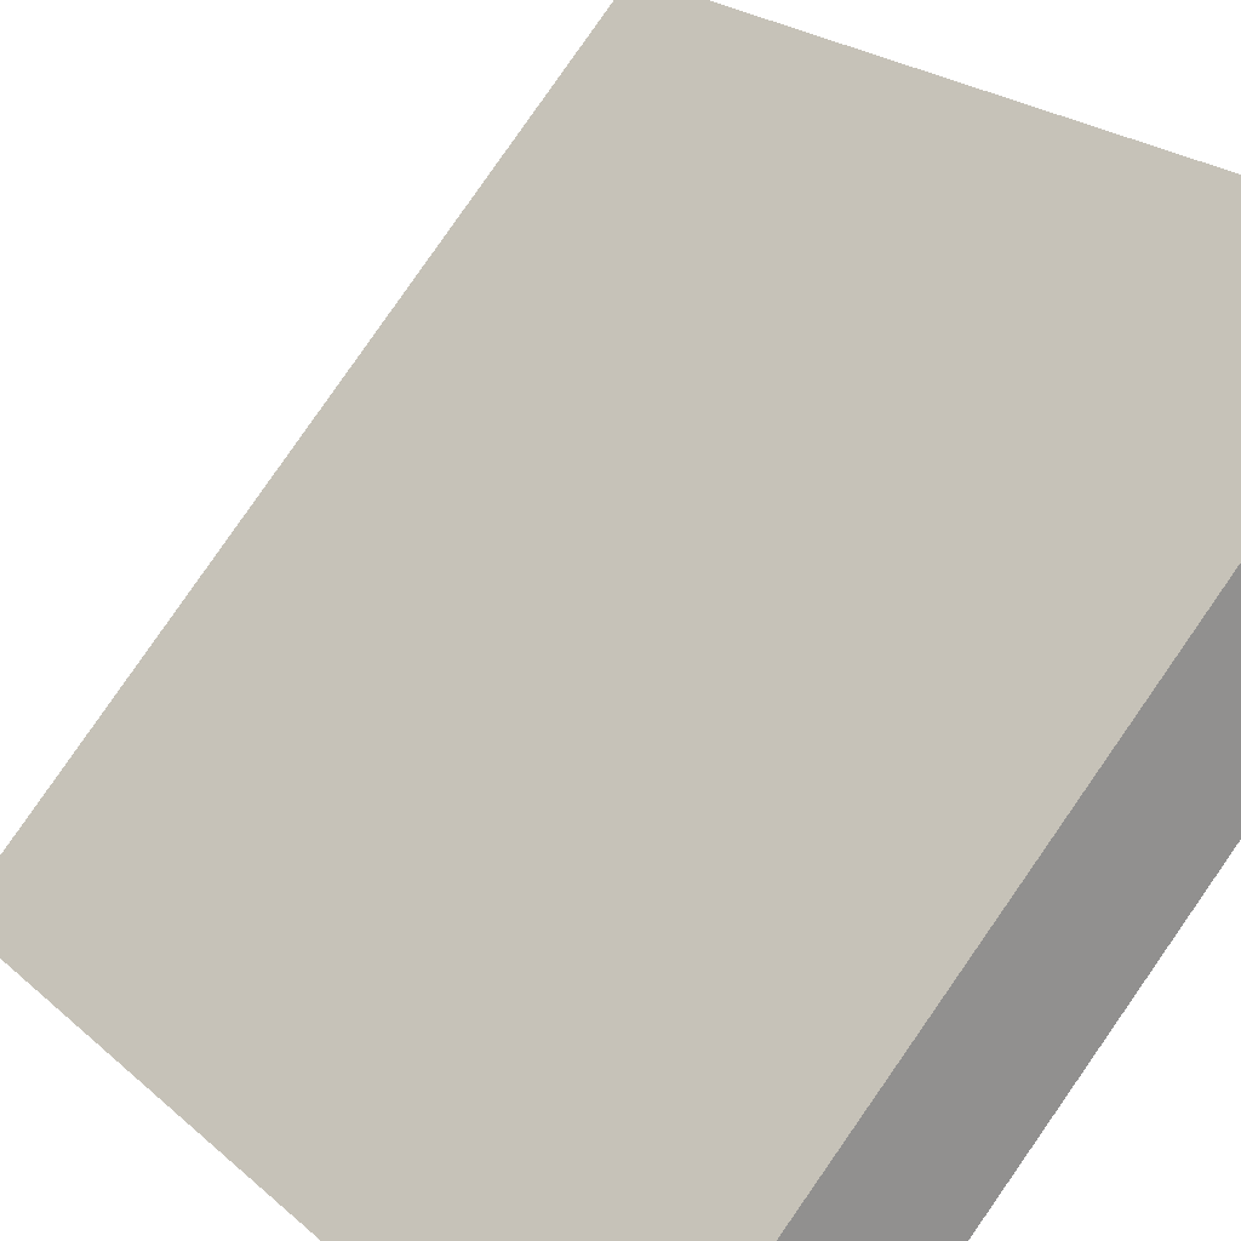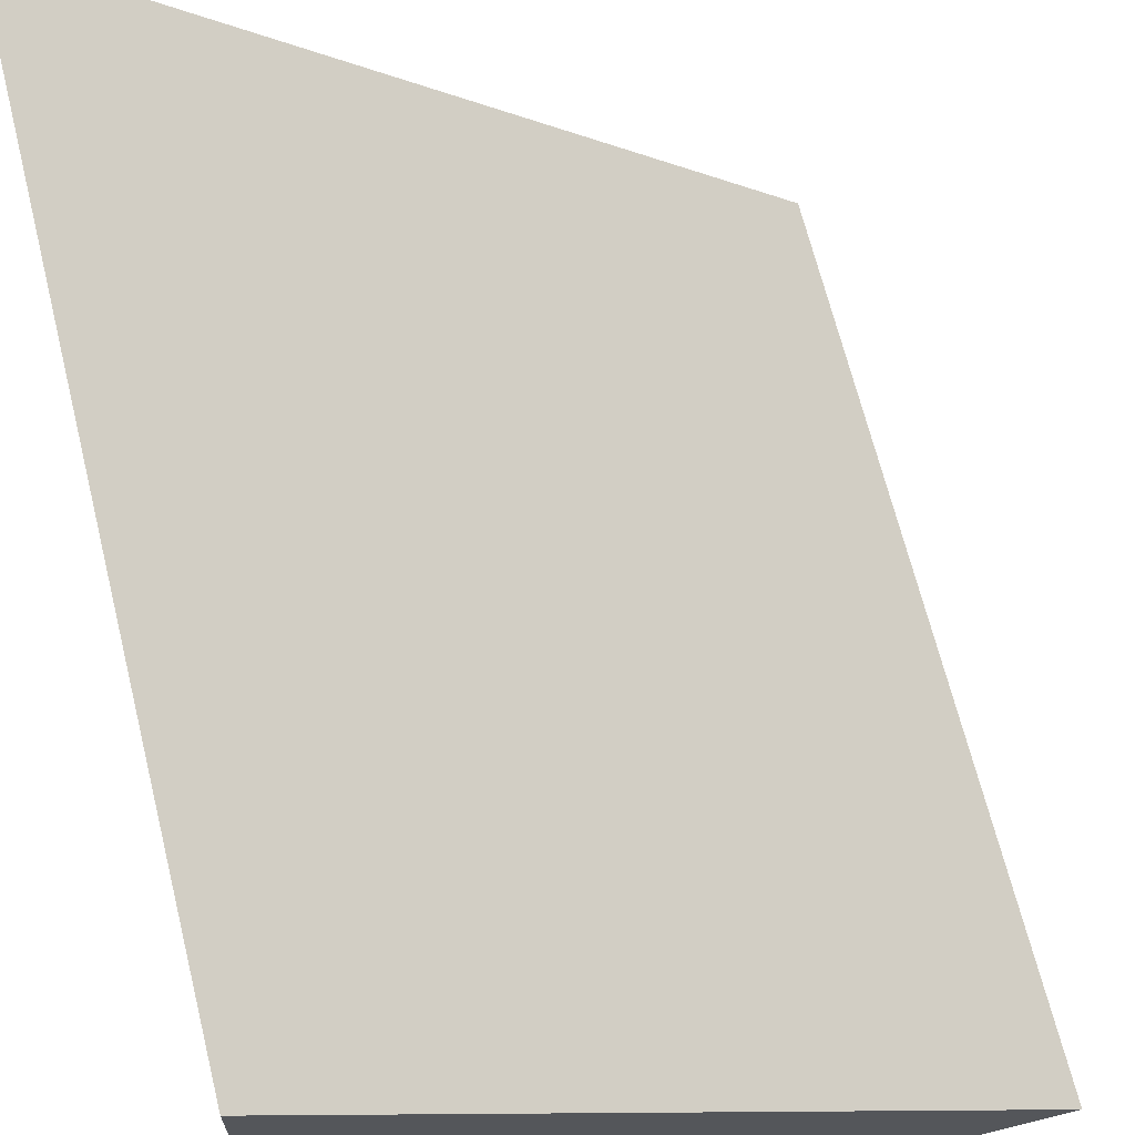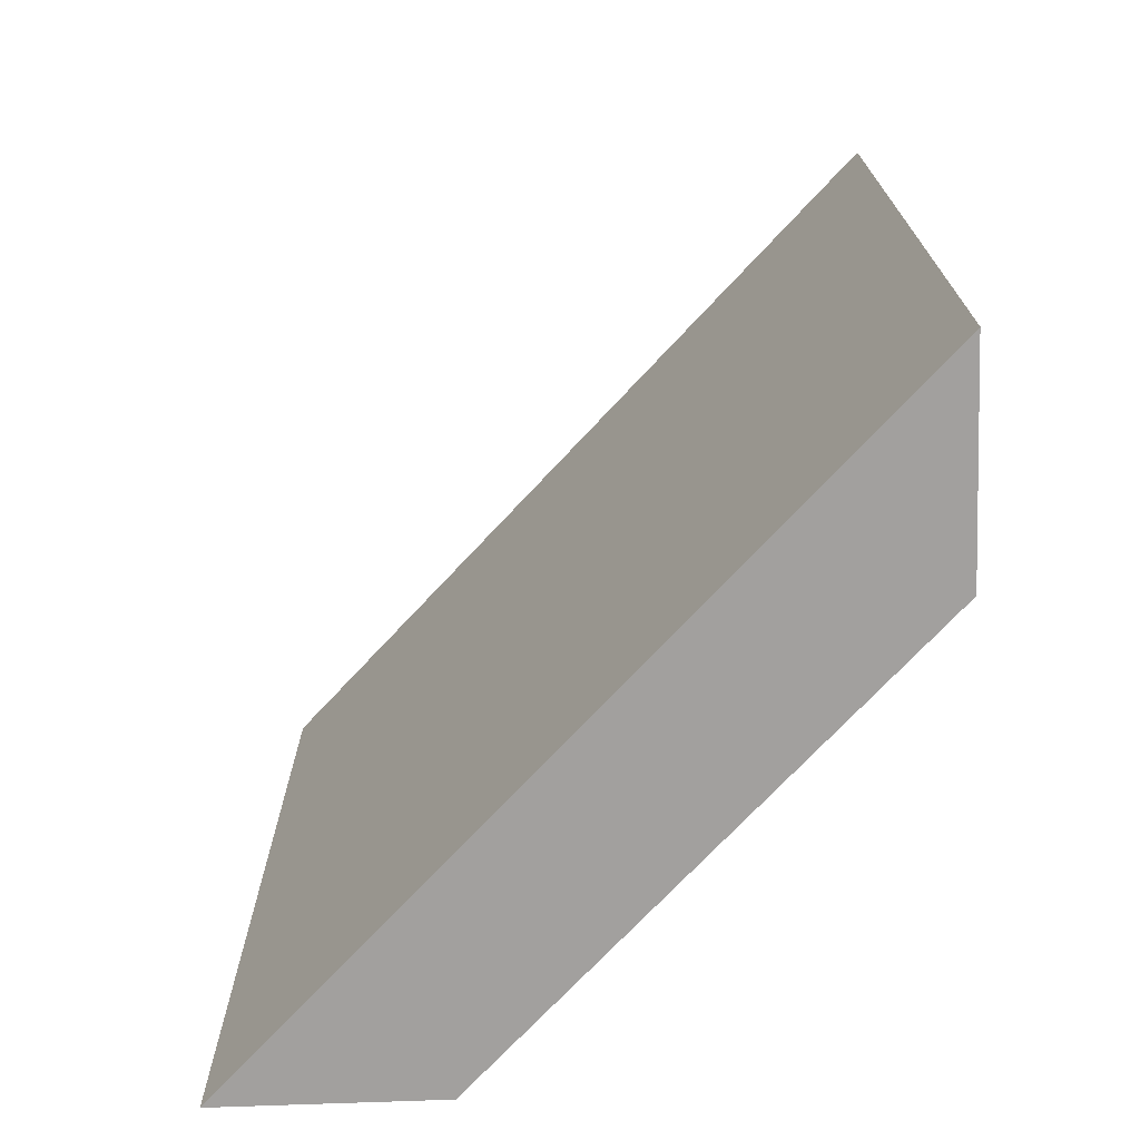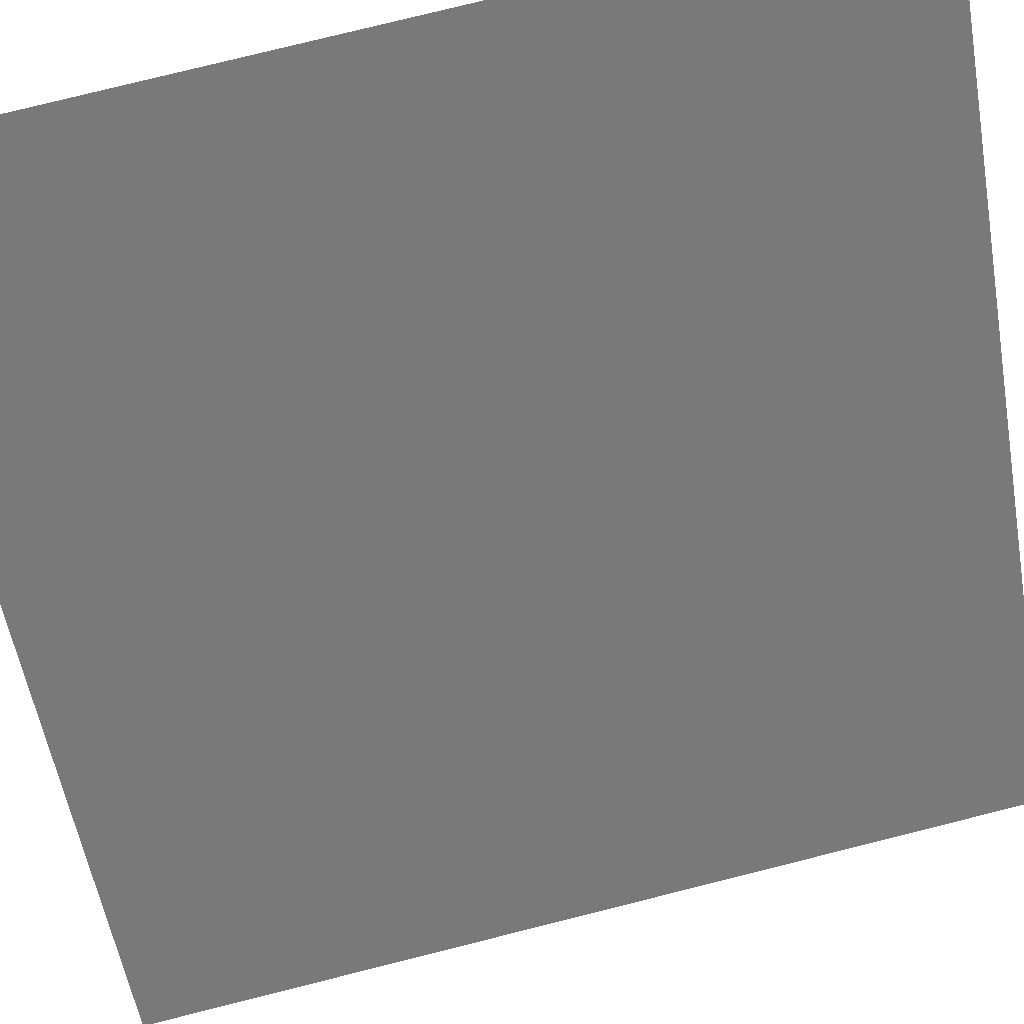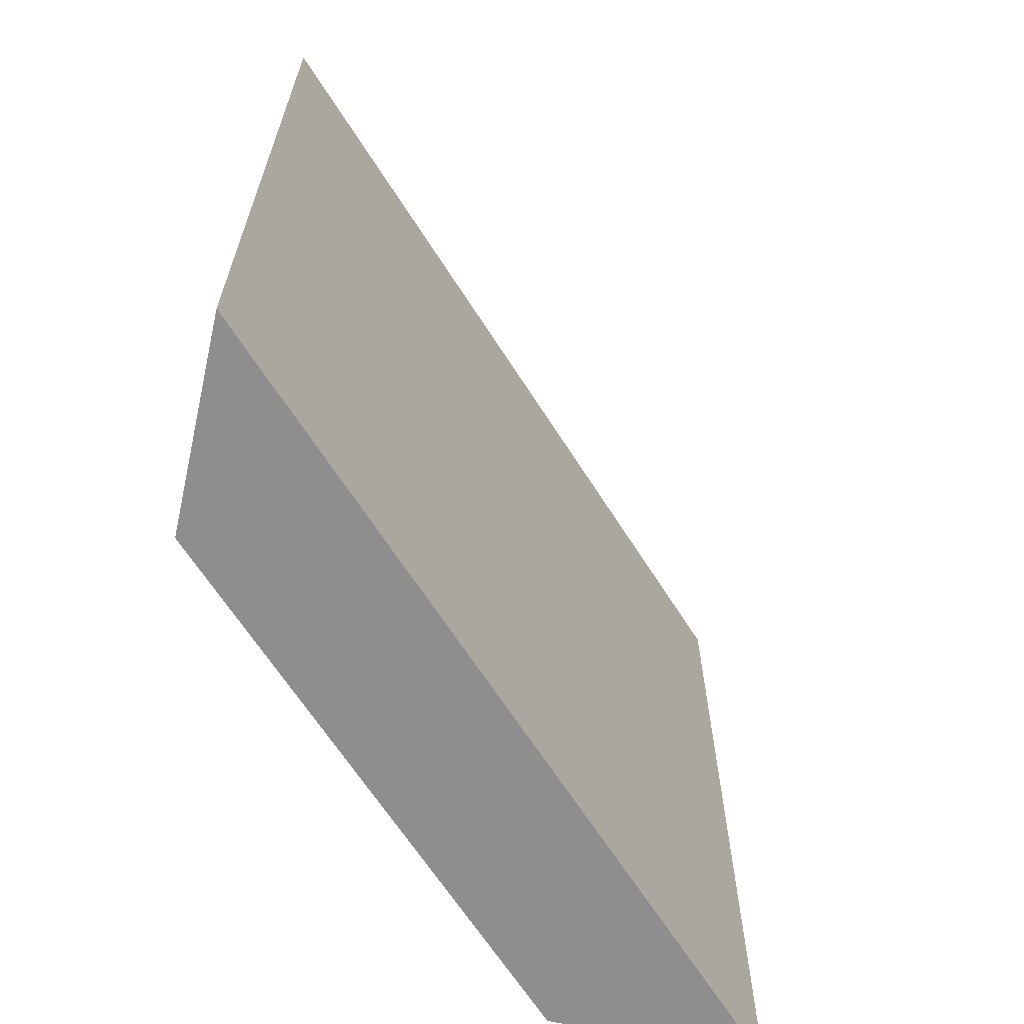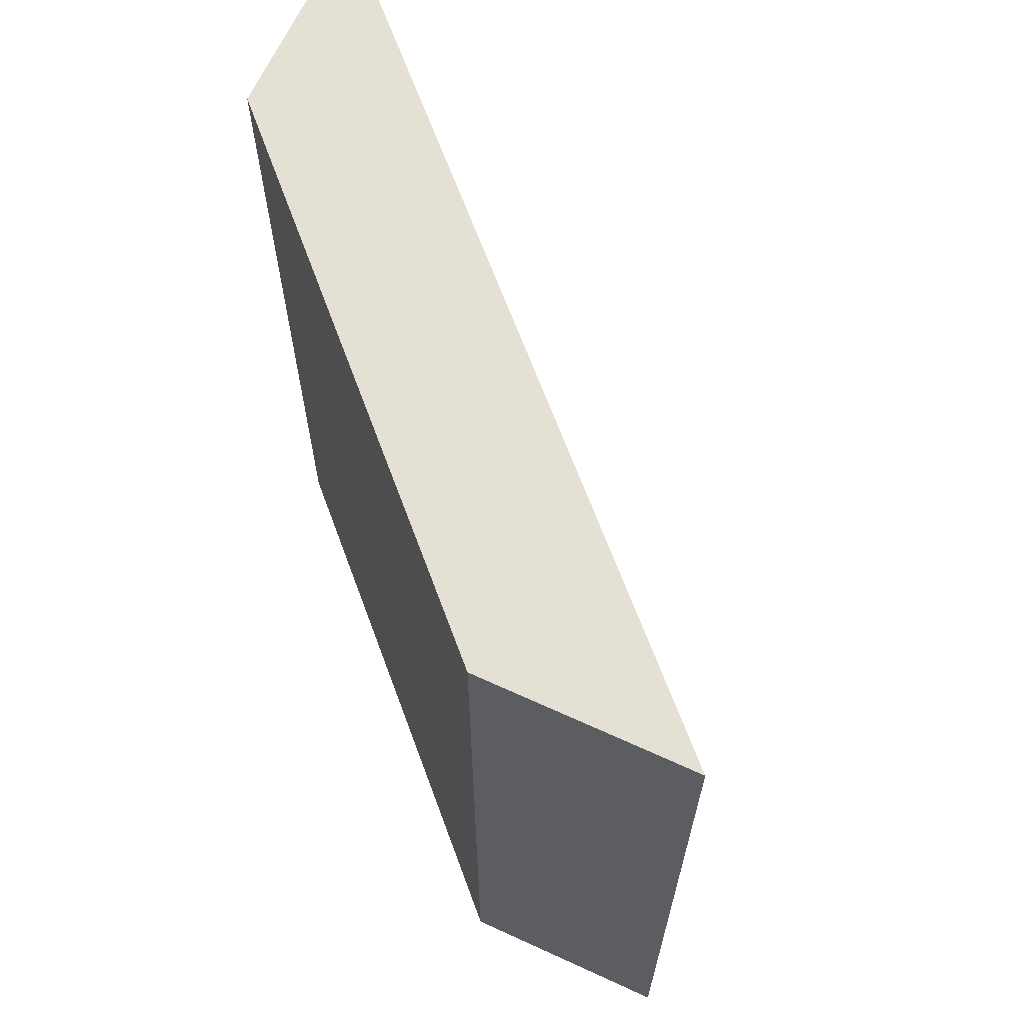
<metadata>
{"format":"obj","ext":"obj","renderer":"f3d","projection":"perspective","resolution":1024,"background":"white","views":[{"elev":24.0,"azim":-35.9,"up":"+Y"},{"elev":67.2,"azim":166.1,"up":"+Y"},{"elev":-71.9,"azim":-87.9,"up":"+Z"},{"elev":78.5,"azim":-104.0,"up":"+Y"},{"elev":-65.0,"azim":167.3,"up":"+Z"},{"elev":66.0,"azim":114.7,"up":"+Z"}]}
</metadata>
<code>
o arco_resize_Cube.046
v -0.3281 -0.5469 0.875
v 0.5469 0.3281 0.875
v -0.3281 -0.5469 -0.875
v 0.5469 0.3281 -0.875
v 0.5469 0.7656 0.875
v 0.5469 0.7656 -0.875
v -0.7656 -0.5469 0.875
v -0.7656 -0.5469 -0.875
f 3 4 2 1
f 1 2 5 7
f 4 6 5 2
f 3 8 6 4
f 3 1 7 8
f 8 7 5 6

</code>
